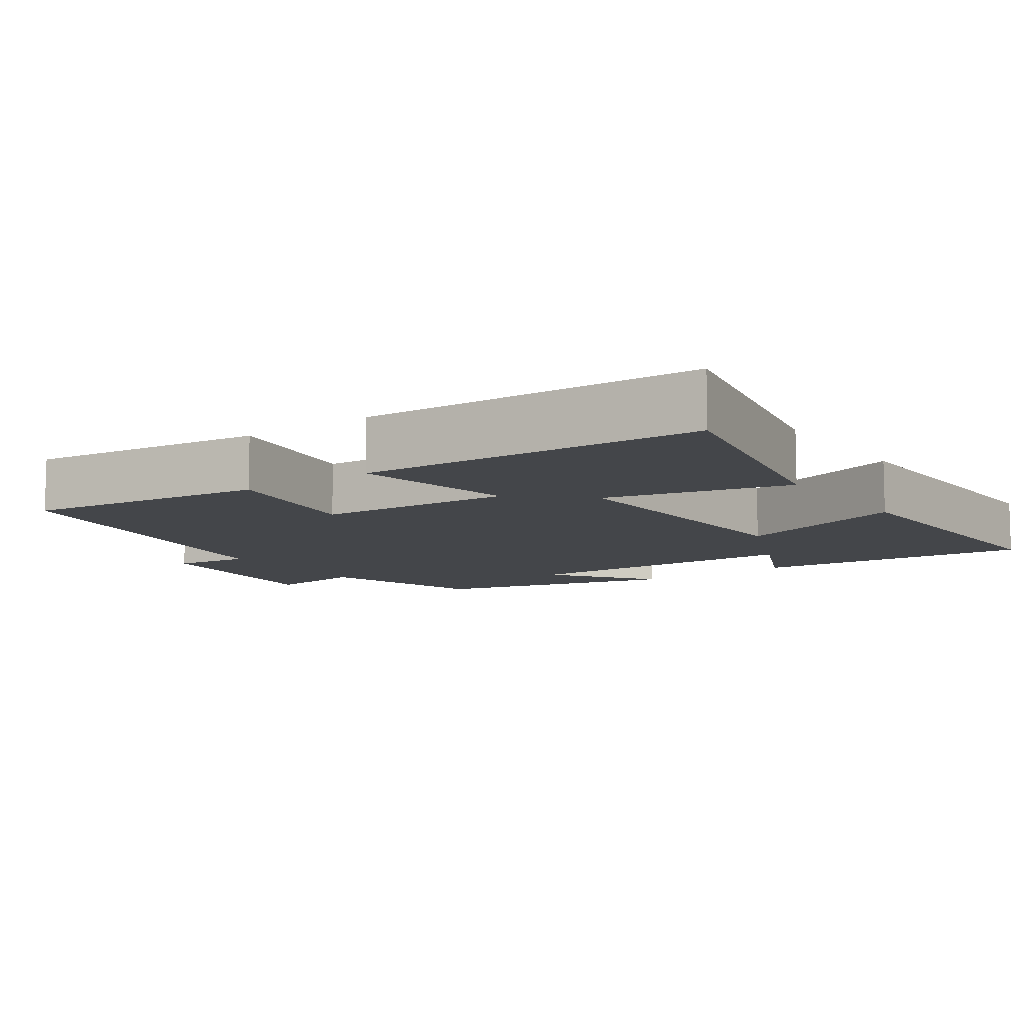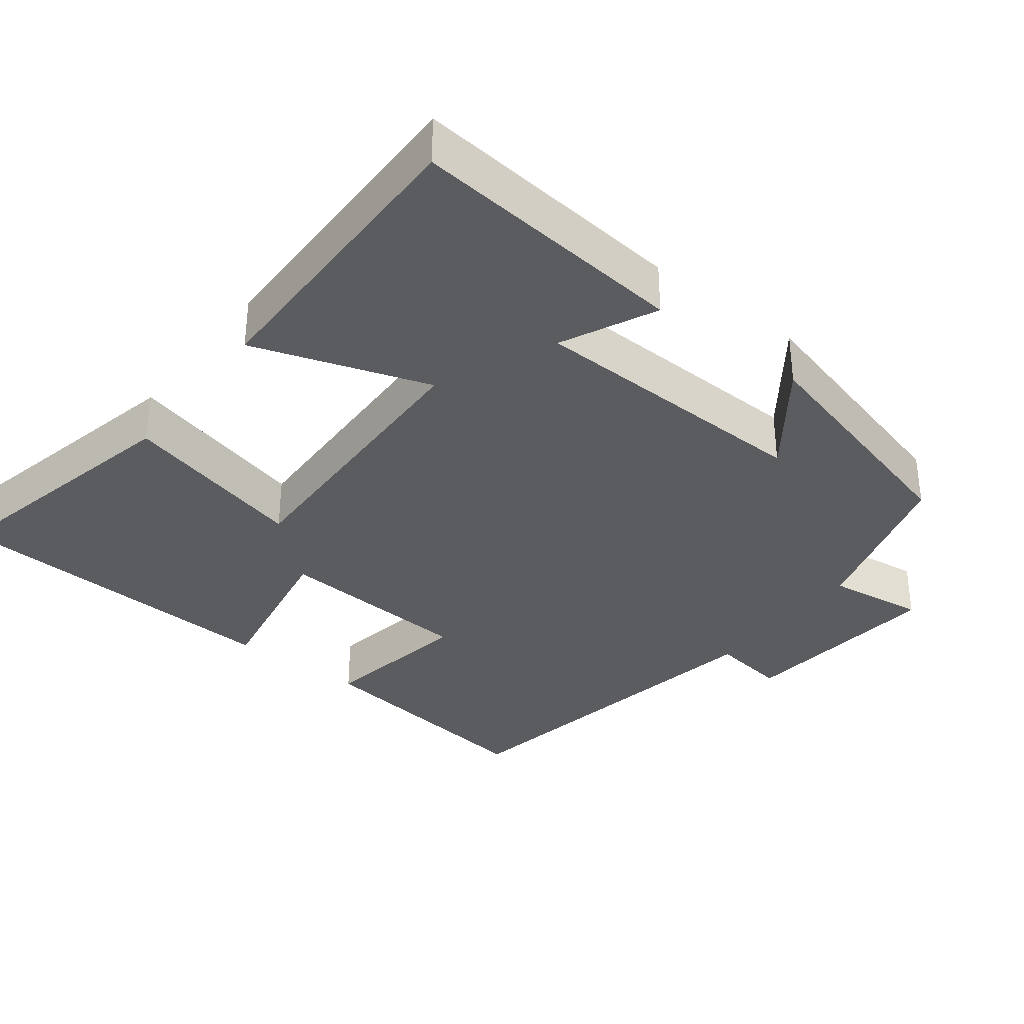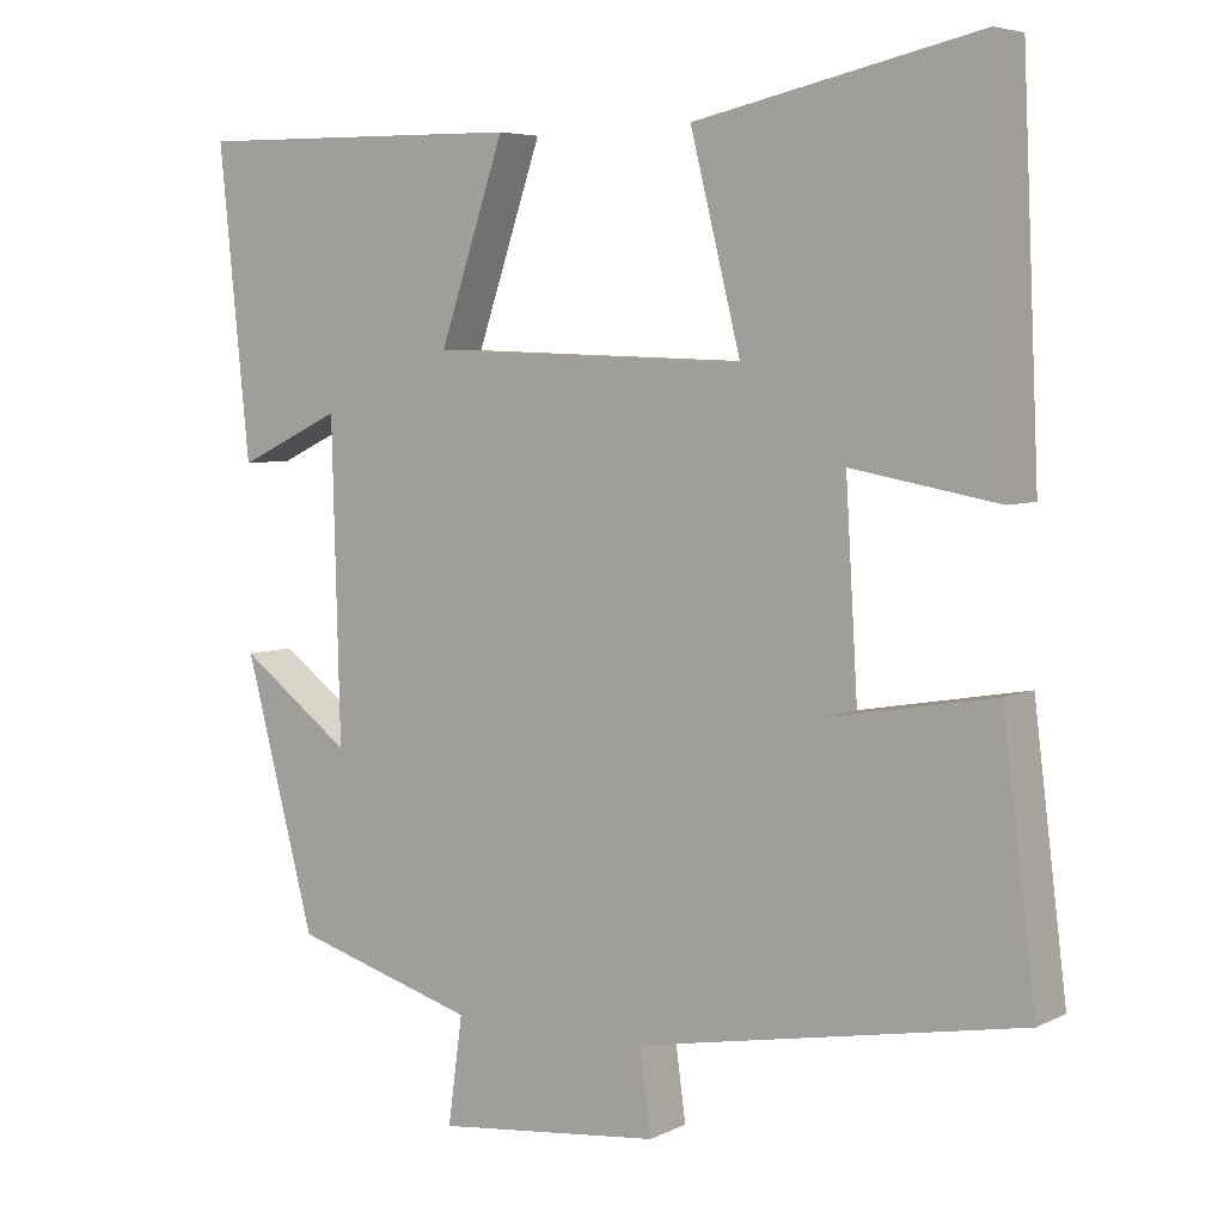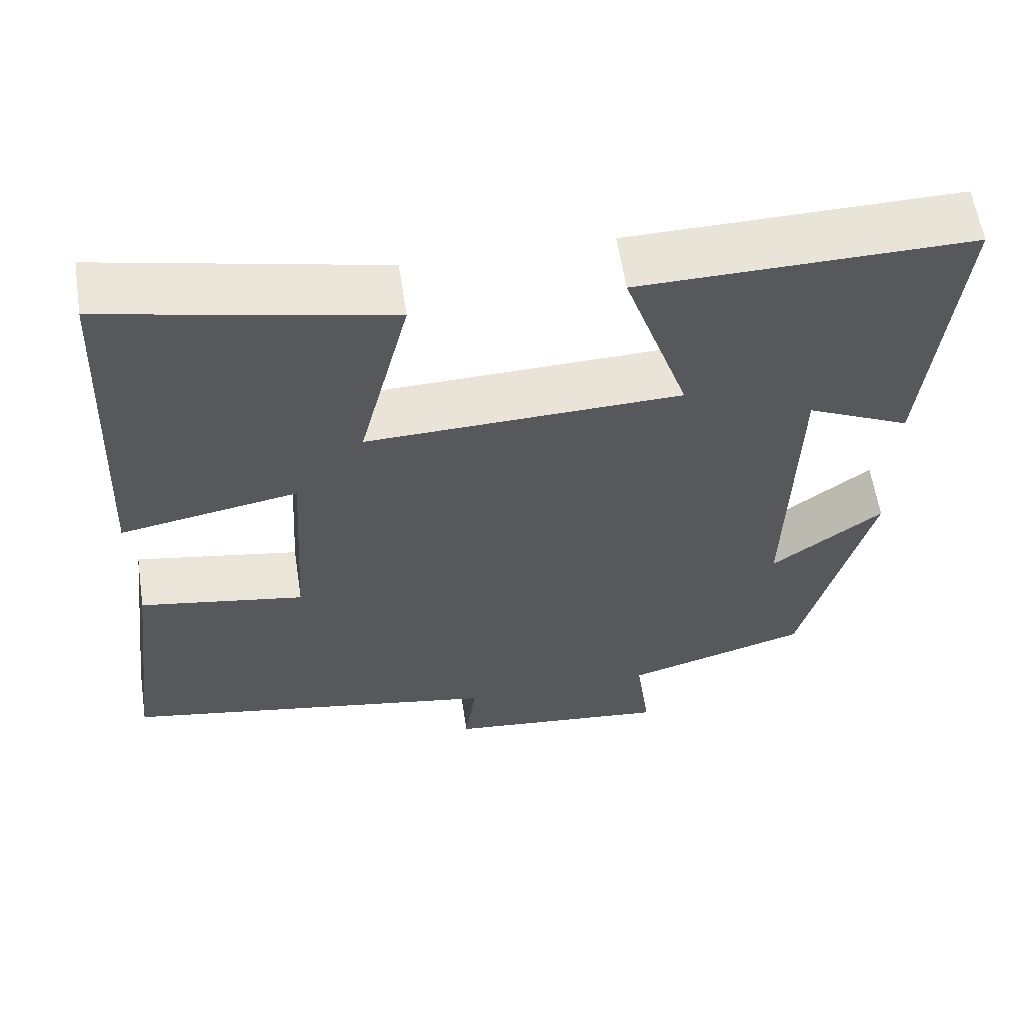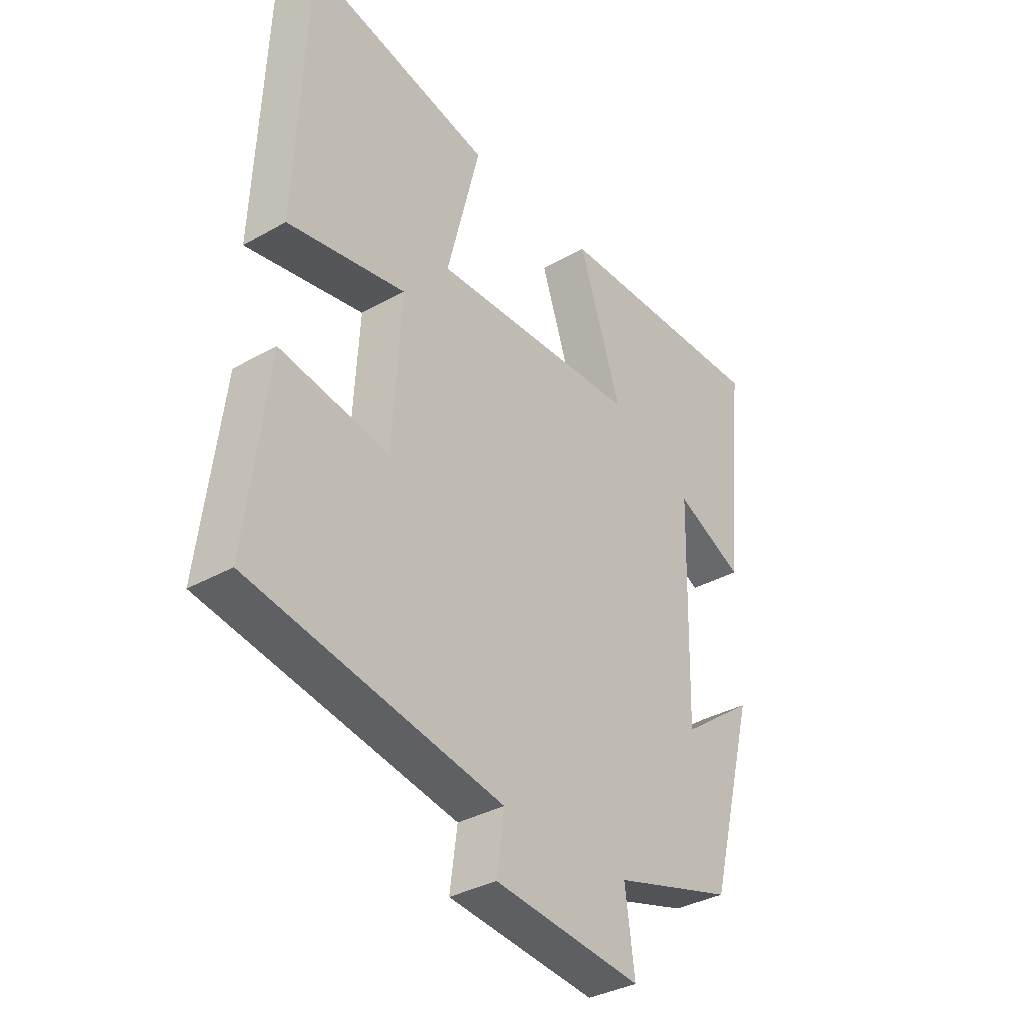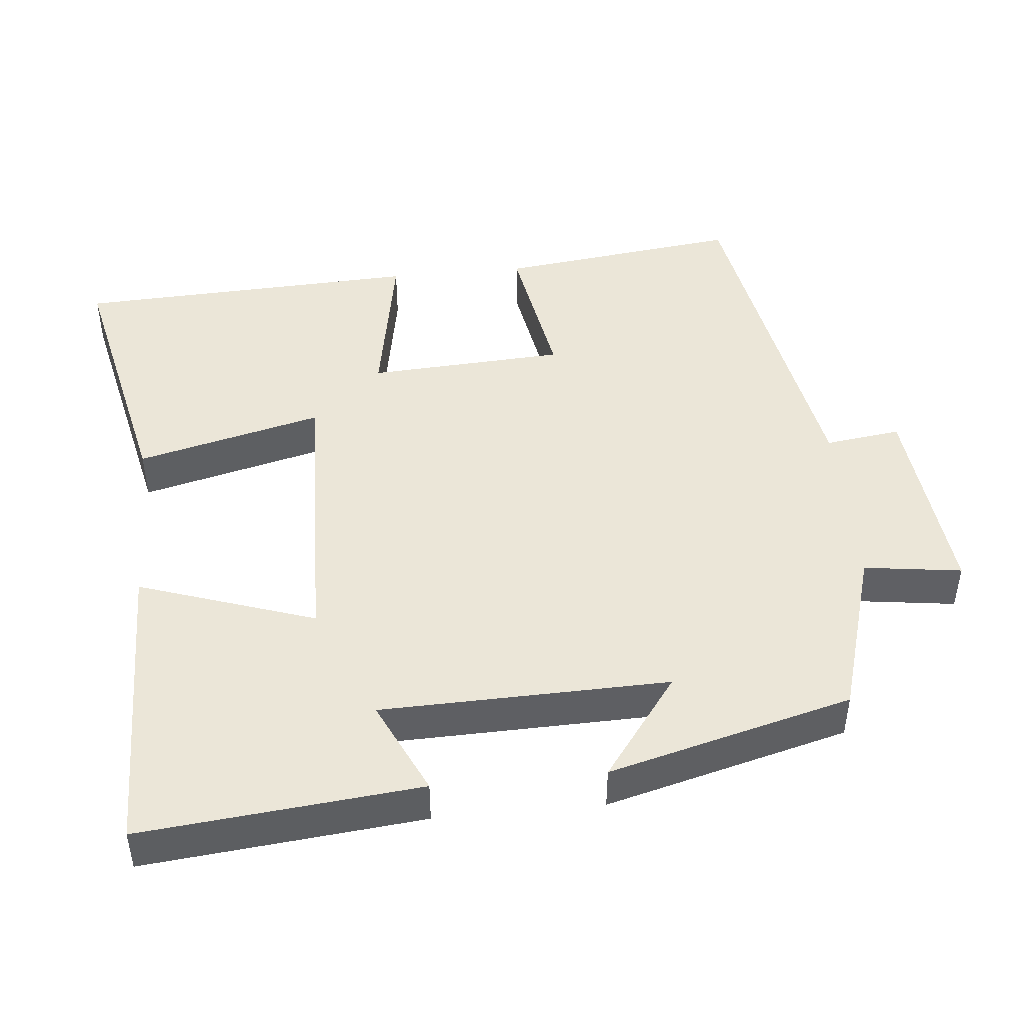
<metadata>
{"format":"obj","ext":"obj","renderer":"f3d","projection":"perspective","resolution":1024,"background":"white","views":[{"elev":-9.7,"azim":-54.5,"up":"+Y"},{"elev":-34.9,"azim":52.3,"up":"+Y"},{"elev":5.5,"azim":-145.4,"up":"+Z"},{"elev":59.7,"azim":-8.7,"up":"+Z"},{"elev":-34.8,"azim":-52.8,"up":"+Z"},{"elev":46.3,"azim":84.5,"up":"+Y"}]}
</metadata>
<code>
v -0.479 0.07 0.578
v -0.126 0.07 0.5
v -0.189 0.07 0.248
v 0.205 0.07 0.26
v 0.124 0.07 0.5
v 0.538 0.07 0.506
v 0.5 0.07 0.126
v 0.371 0.07 0.187
v 0.361 0.07 -0.205
v 0.5 0.07 -0.102
v 0.413 0.07 -0.433
v 0.185 0.07 -0.5
v 0.203 0.07 -0.633
v -0.077 0.07 -0.603
v -0.063 0.07 -0.5
v -0.541 0.07 -0.413
v -0.5 0.07 -0.083
v -0.293 0.07 -0.119
v -0.277 0.07 0.149
v -0.5 0.07 0.109
v -0.479 0 0.578
v -0.126 0 0.5
v -0.189 0 0.248
v 0.205 0 0.26
v 0.124 0 0.5
v 0.538 0 0.506
v 0.5 0 0.126
v 0.371 0 0.187
v 0.361 0 -0.205
v 0.5 0 -0.102
v 0.413 0 -0.433
v 0.185 0 -0.5
v 0.203 0 -0.633
v -0.077 0 -0.603
v -0.063 0 -0.5
v -0.541 0 -0.413
v -0.5 0 -0.083
v -0.293 0 -0.119
v -0.277 0 0.149
v -0.5 0 0.109
f 1 2 3
f 20 1 3
f 19 20 3
f 18 19 3 4
f 15 16 17 18
f 15 18 4
f 12 13 14 15
f 12 15 4
f 9 10 11 12
f 8 9 12 4
f 5 6 7 8
f 4 5 8
f 23 22 21
f 23 21 40
f 23 40 39
f 24 23 39 38
f 38 37 36 35
f 24 38 35
f 35 34 33 32
f 24 35 32
f 32 31 30 29
f 24 32 29 28
f 28 27 26 25
f 28 25 24
f 1 21 22 2
f 2 22 23 3
f 3 23 24 4
f 4 24 25 5
f 5 25 26 6
f 6 26 27 7
f 7 27 28 8
f 8 28 29 9
f 9 29 30 10
f 10 30 31 11
f 11 31 32 12
f 12 32 33 13
f 13 33 34 14
f 14 34 35 15
f 15 35 36 16
f 16 36 37 17
f 17 37 38 18
f 18 38 39 19
f 19 39 40 20
f 20 40 21 1

</code>
